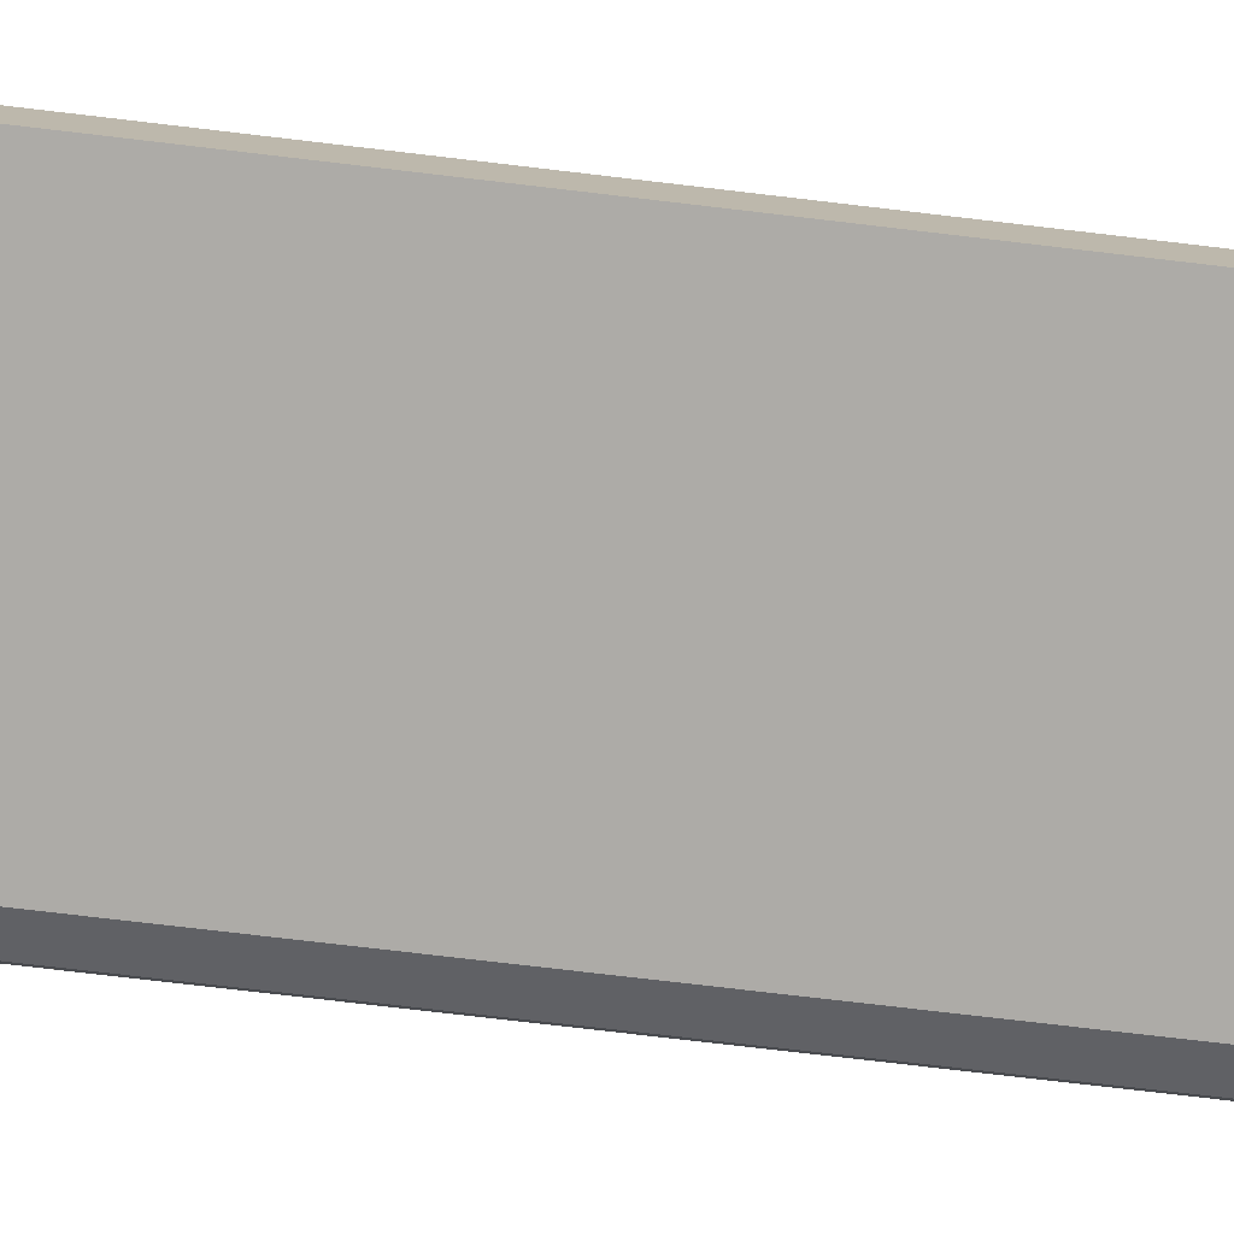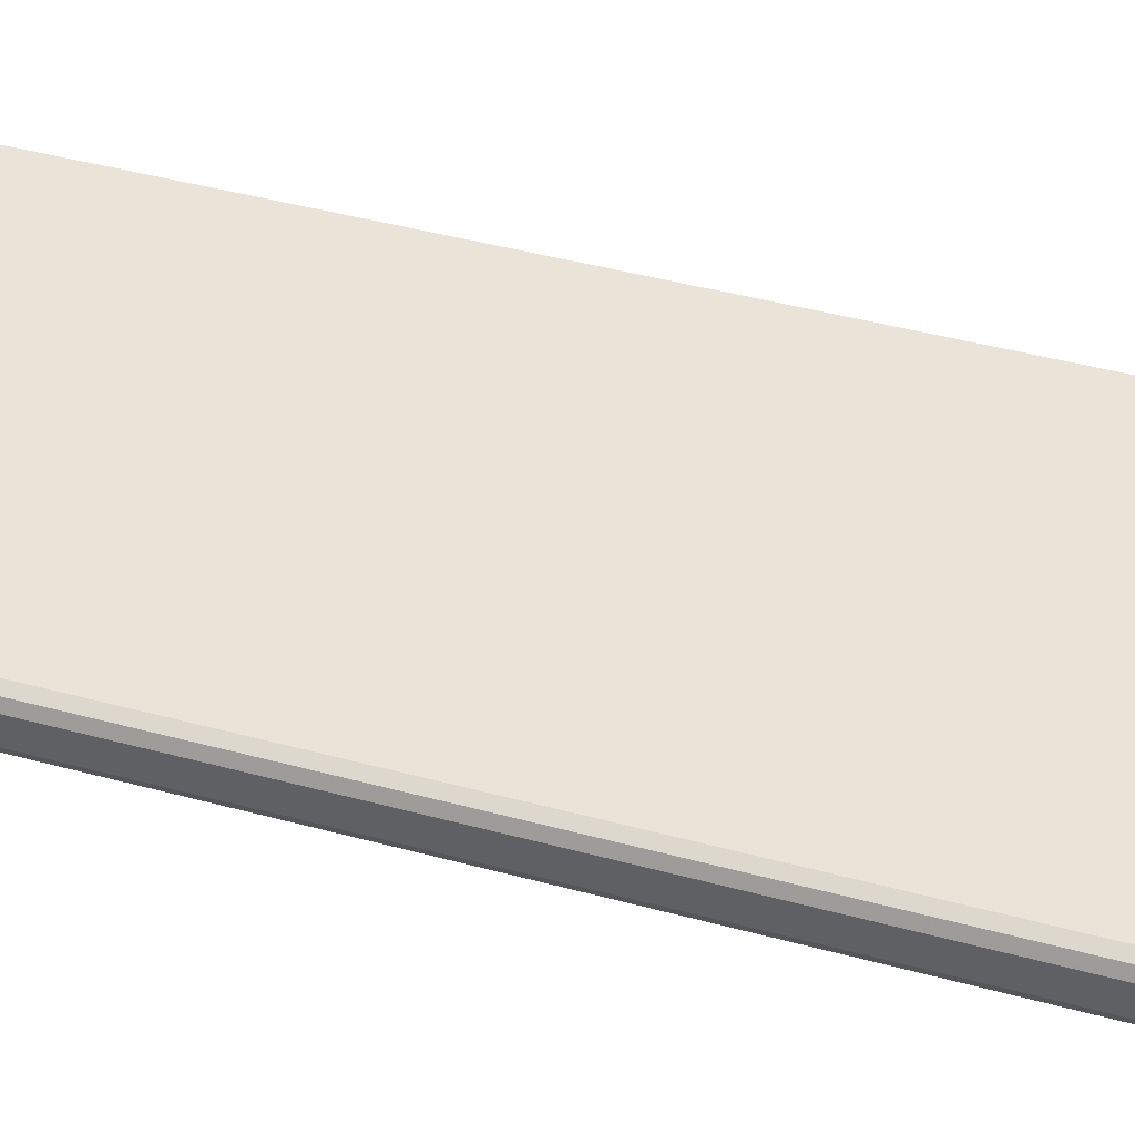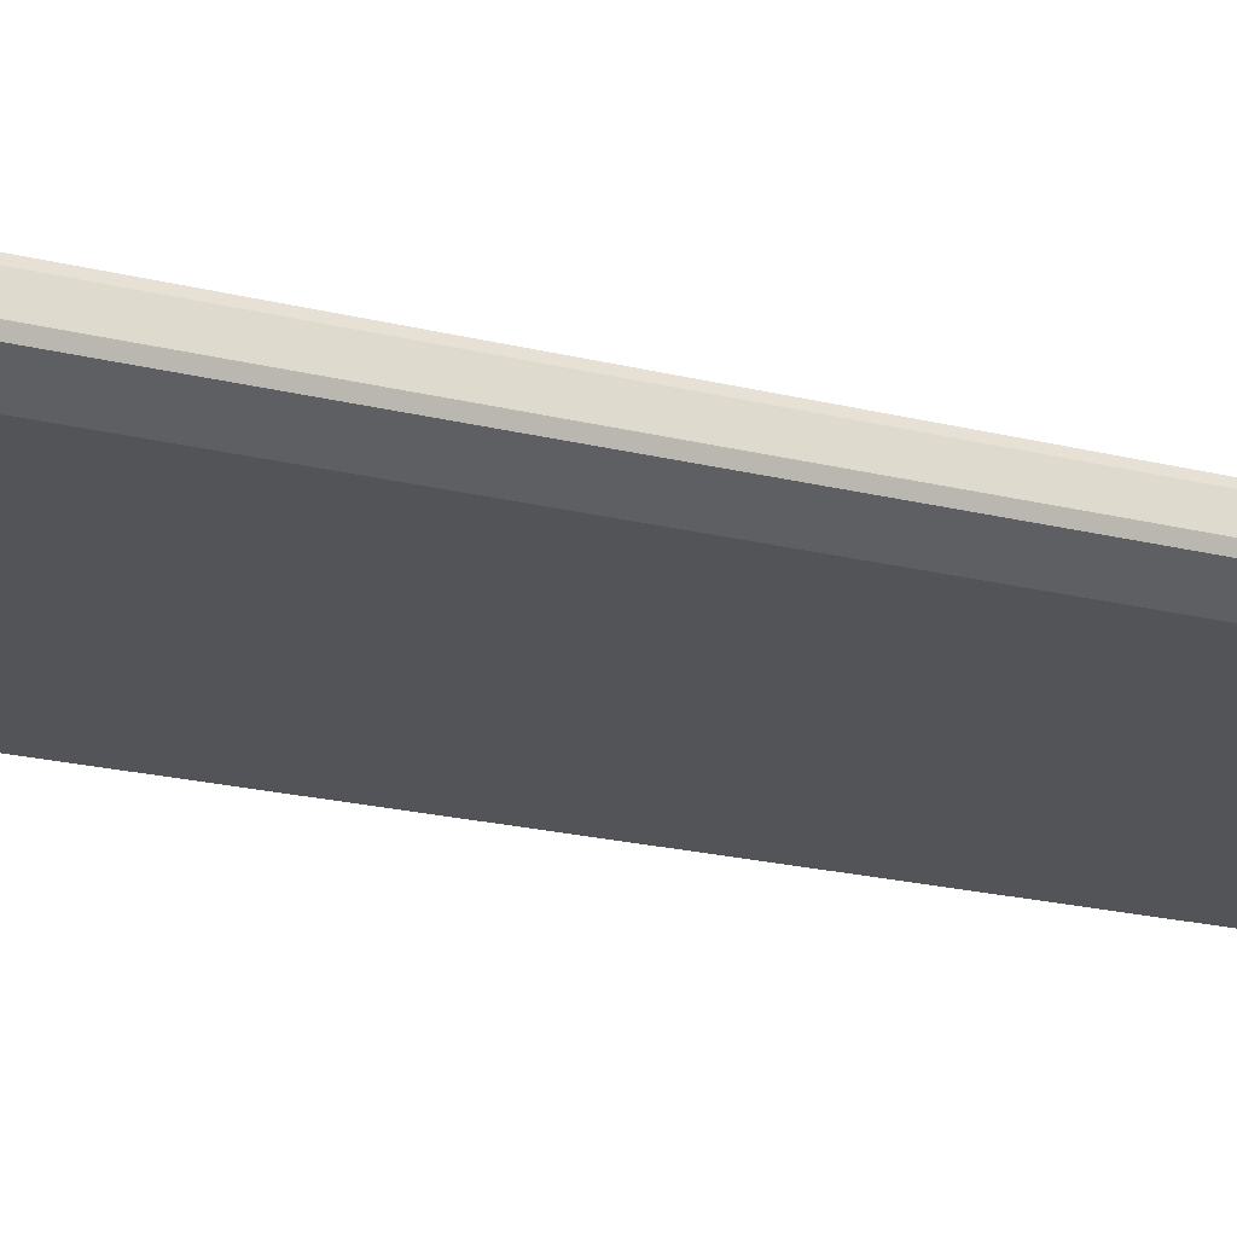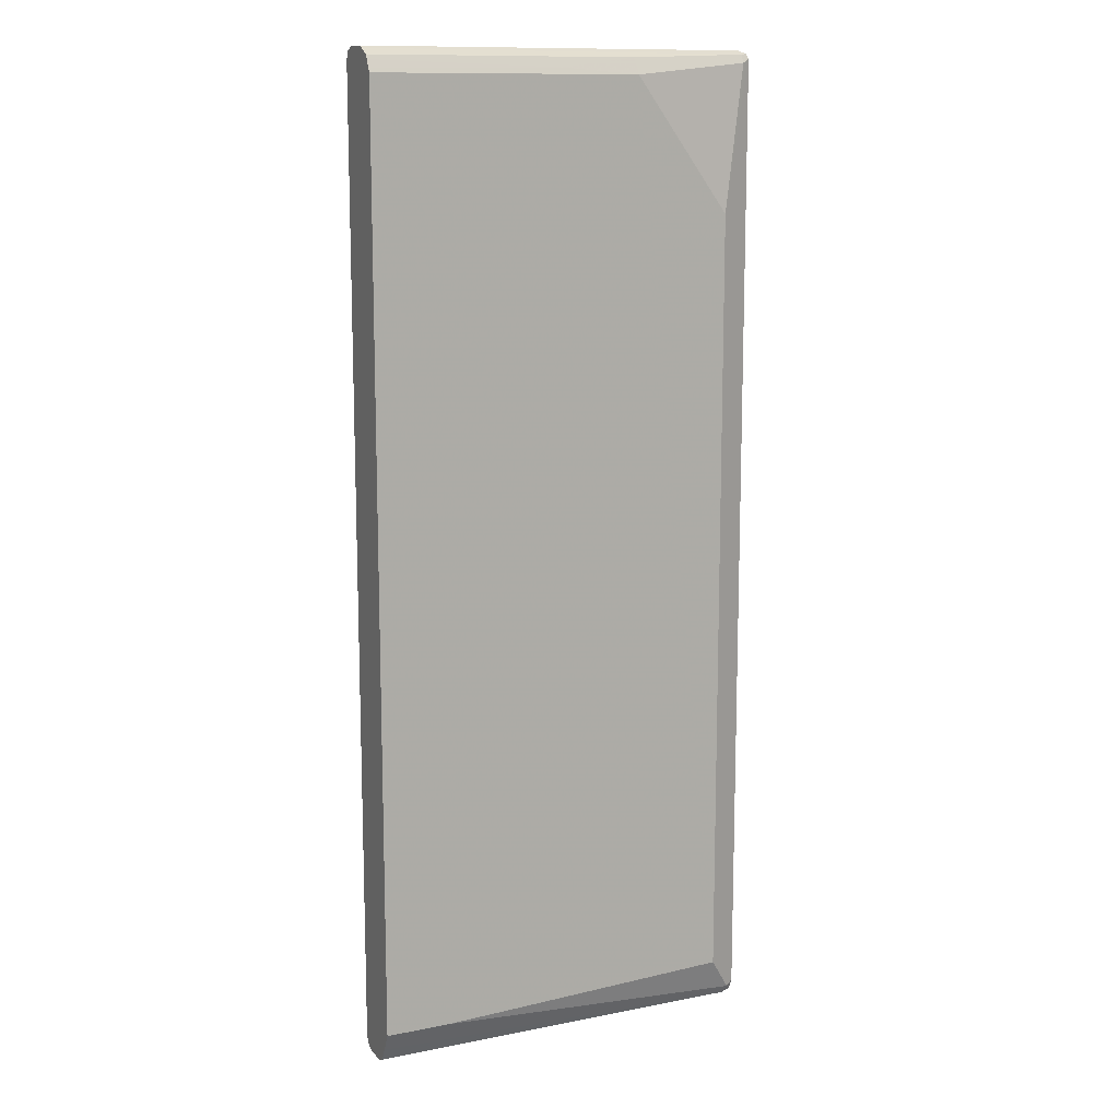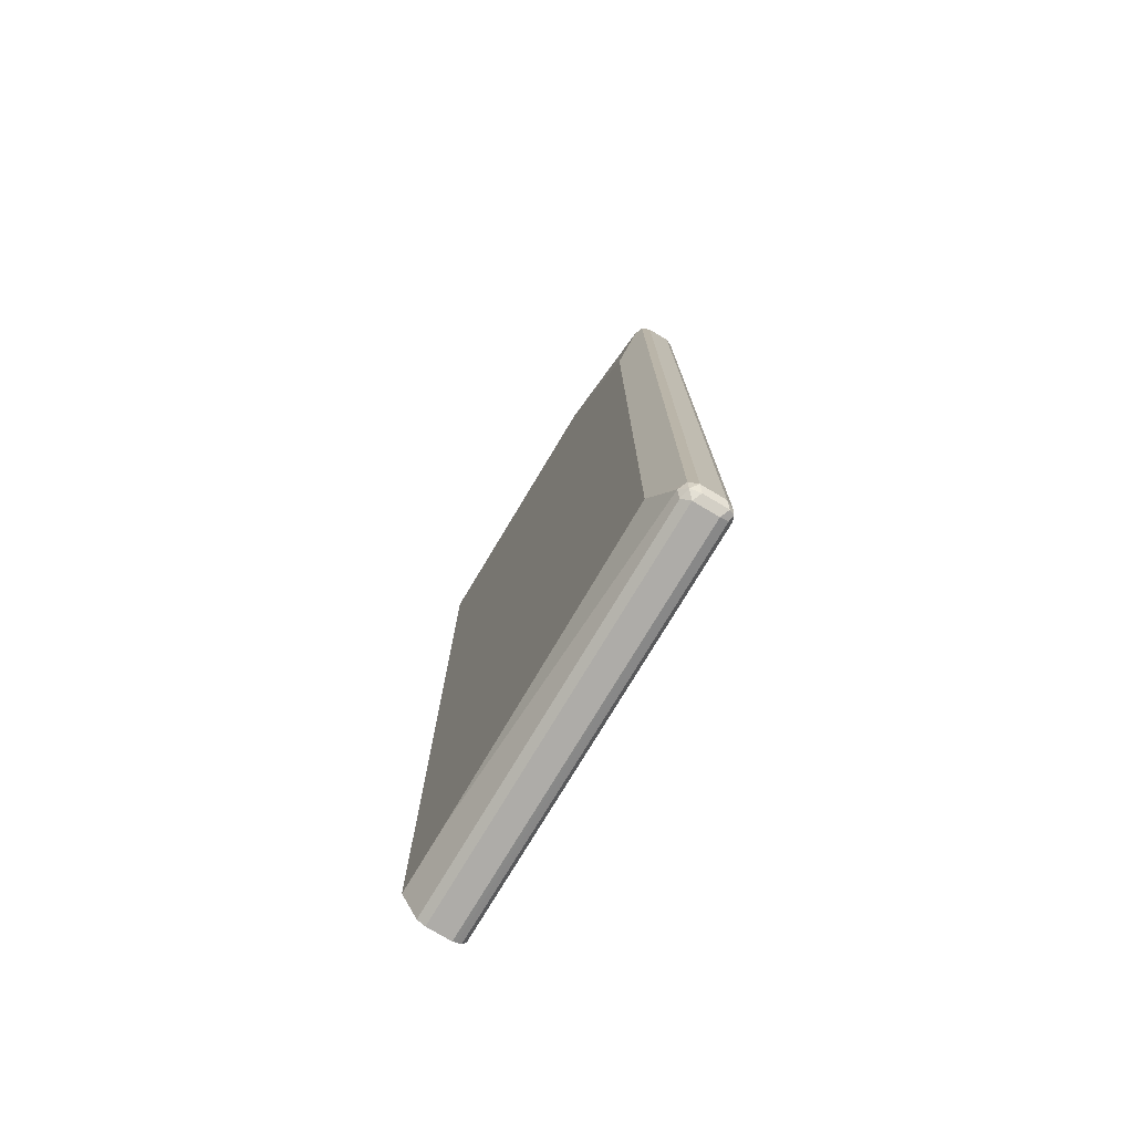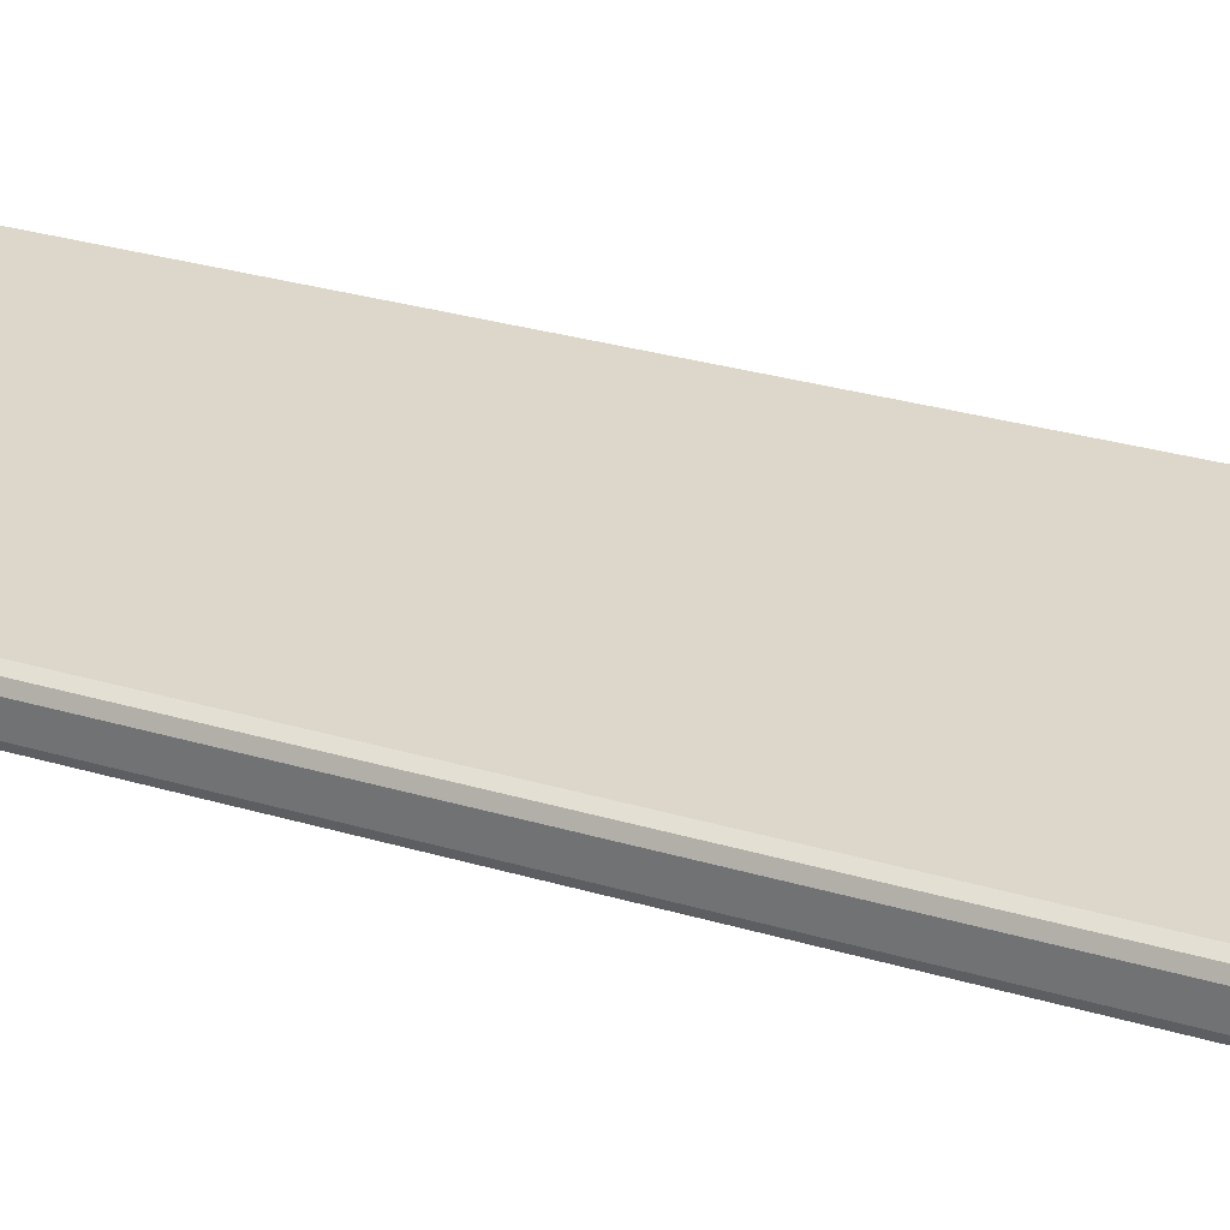
<metadata>
{"format":"obj","ext":"obj","renderer":"f3d","projection":"perspective","resolution":1024,"background":"white","views":[{"elev":-76.4,"azim":83.3,"up":"+Z"},{"elev":43.2,"azim":-72.1,"up":"+Z"},{"elev":-23.2,"azim":-112.2,"up":"+Z"},{"elev":12.2,"azim":155.1,"up":"+Y"},{"elev":-76.8,"azim":-121.0,"up":"+Y"},{"elev":30.7,"azim":-67.0,"up":"+Z"}]}
</metadata>
<code>
v -0.7078 -0.6434 4.72e-06
v -0.7024 -0.6379 -0.01072
v -0.6997 -0.6514 -0.008041
v -0.7024 -0.6541 0.005366
v -0.7078 -0.6434 0.03216
v -0.7078 0.6434 4.72e-06
v -0.6702 -0.5898 -0.0268
v -0.6595 -0.5951 -0.03217
v -0.6916 -0.6434 -0.01608
v -0.7024 0.6487 -0.01072
v -0.6863 -0.6541 -0.01072
v -0.6916 -0.6594 4.72e-06
v -0.7024 -0.6541 0.03753
v -0.7024 -0.6434 0.04289
v -0.7078 0.6434 0.03216
v -0.7024 0.6541 4.72e-06
v -0.6997 0.6554 -0.008041
v -0.6702 0.4556 -0.0268
v -0.2574 -0.6112 -0.03217
v -0.6595 0.4503 -0.03217
v -0.1697 -0.6361 -0.01971
v -0.6916 0.6434 -0.01608
v -0.1697 -0.6541 -0.01072
v -0.1697 -0.6594 4.72e-06
v -0.6916 -0.6594 0.03216
v -0.6916 -0.6541 0.04289
v -0.6997 -0.6514 0.04423
v -0.7024 0.6434 0.04289
v -0.7037 0.6514 0.04021
v -0.7024 0.6541 0.03216
v -0.6916 0.6594 4.72e-06
v -0.6916 0.6541 -0.01072
v -0.1697 -0.6112 -0.03217
v -0.5308 0.6272 -0.03217
v -0.1697 -0.6594 0.03216
v -0.1697 -0.6571 0.03701
v -0.1697 -0.6541 0.04289
v -0.1697 -0.6493 0.04531
v -0.6916 -0.6434 0.04826
v -0.6916 0.6434 0.04826
v -0.697 0.6541 0.04289
v -0.6916 0.6594 0.03216
v -0.1697 0.6565 -0.005884
v -0.1697 0.6594 4.72e-06
v -0.1697 0.6511 -0.01661
v -0.5308 0.6487 -0.02144
v -0.1697 0.6272 -0.03217
v -0.4263 0.6354 -0.02815
v -0.1697 0.6321 -0.02975
v -0.1697 -0.6434 0.04826
v -0.1697 0.6434 0.04826
v -0.1697 0.6541 0.04289
v -0.1697 0.6594 0.03216
v -0.1697 0.6487 -0.02144
v -0.1697 0.6429 -0.02438
f 21 38 37
f 25 35 36
f 22 32 34
f 26 37 38
f 21 24 23
f 26 38 39
f 21 35 24
f 21 36 35
f 21 37 36
f 25 36 26
f 21 50 38
f 21 45 43
f 21 52 51
f 21 53 52
f 21 44 53
f 21 43 44
f 21 54 45
f 21 55 54
f 21 49 55
f 21 47 49
f 26 39 27
f 21 33 47
f 20 22 34
f 21 51 50
f 26 36 37
f 34 49 47
f 27 40 28
f 46 54 55
f 19 33 21
f 45 54 46
f 41 53 42
f 41 52 53
f 40 52 41
f 40 51 52
f 39 51 40
f 39 50 51
f 38 50 39
f 34 48 49
f 34 46 48
f 32 46 34
f 32 45 46
f 32 43 45
f 31 44 43
f 31 53 44
f 31 42 53
f 31 43 32
f 30 41 42
f 29 41 30
f 28 41 29
f 28 40 41
f 27 39 40
f 17 32 22
f 4 25 13
f 16 31 17
f 6 30 16
f 6 15 30
f 5 28 15
f 5 14 28
f 5 13 14
f 4 12 25
f 3 12 4
f 3 11 12
f 3 9 11
f 2 18 7
f 2 10 18
f 2 9 3
f 2 8 9
f 2 7 8
f 1 10 2
f 1 6 10
f 1 15 6
f 1 5 15
f 1 13 5
f 1 4 13
f 1 3 4
f 1 2 3
f 46 55 48
f 6 16 17
f 17 31 32
f 6 17 10
f 7 20 8
f 16 42 31
f 16 30 42
f 15 29 30
f 15 28 29
f 14 27 28
f 13 27 14
f 13 26 27
f 13 25 26
f 12 35 25
f 12 24 35
f 11 24 12
f 11 23 24
f 11 21 23
f 10 20 18
f 10 22 20
f 10 17 22
f 9 21 11
f 9 19 21
f 8 33 19
f 8 47 33
f 8 34 47
f 8 20 34
f 8 19 9
f 7 18 20
f 48 55 49

</code>
